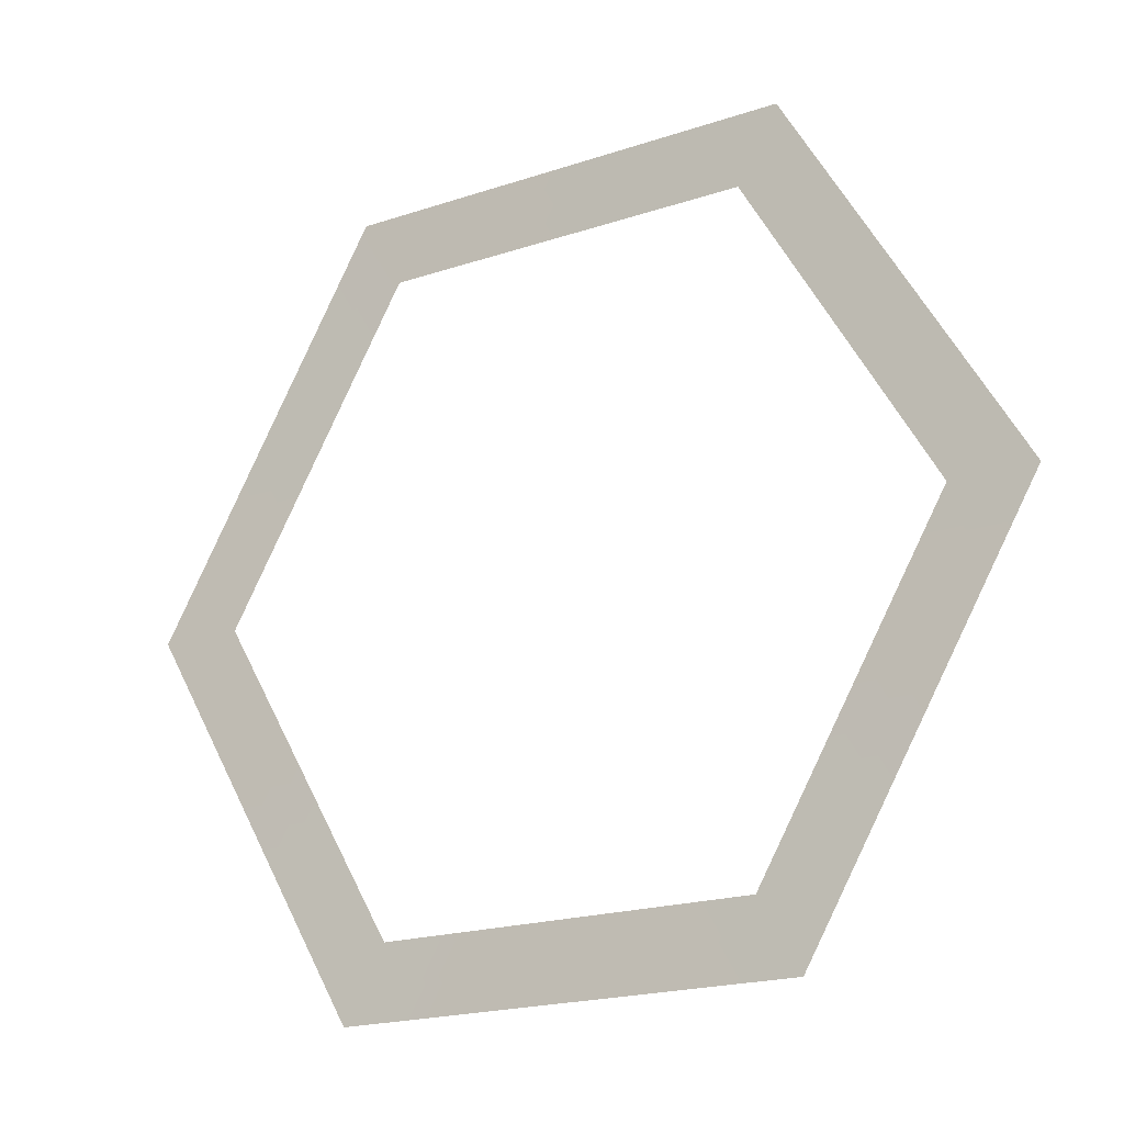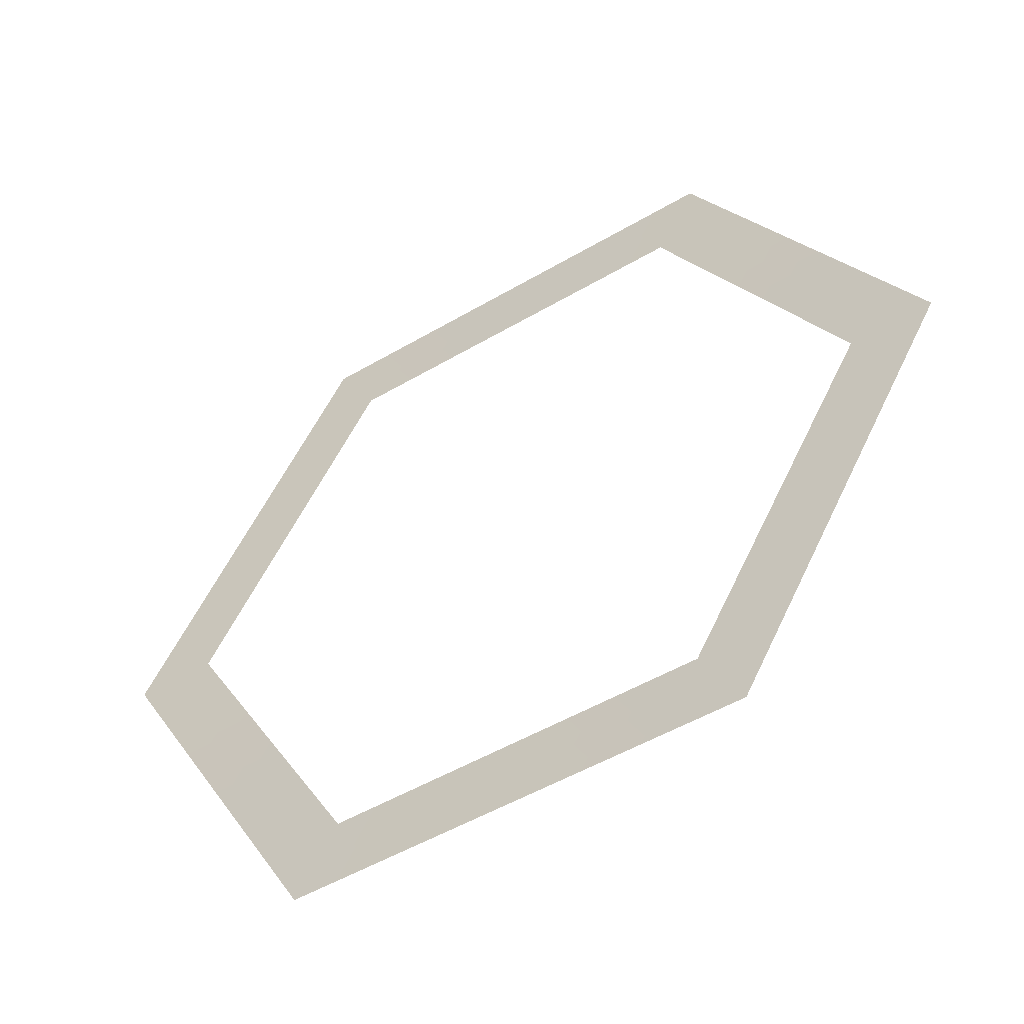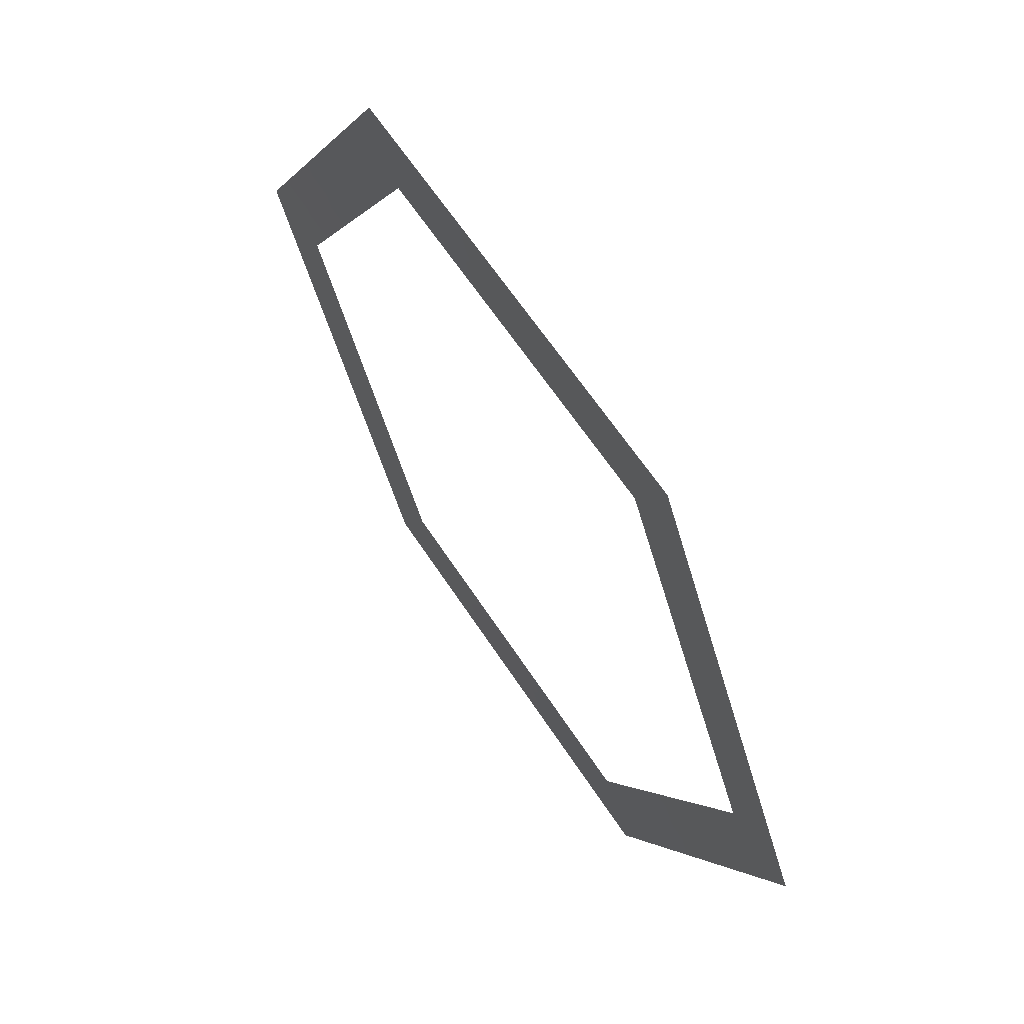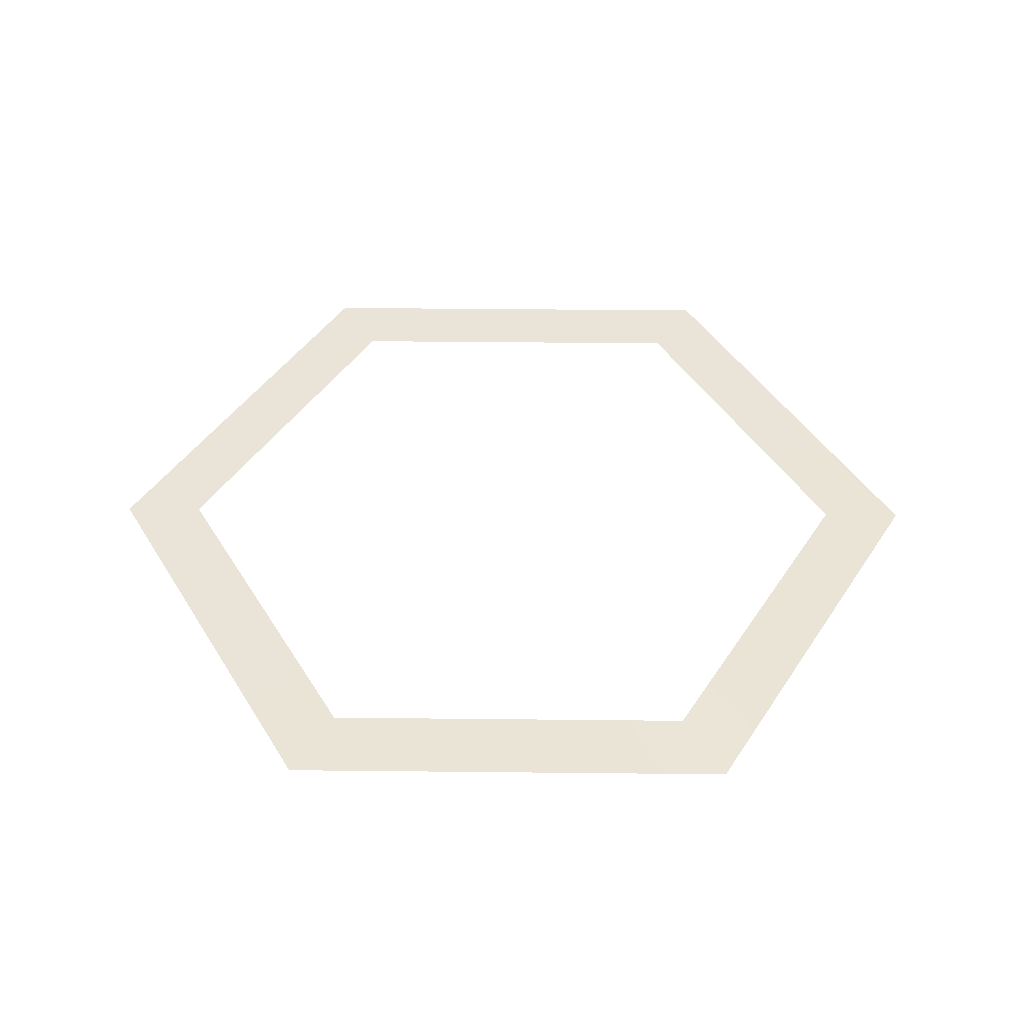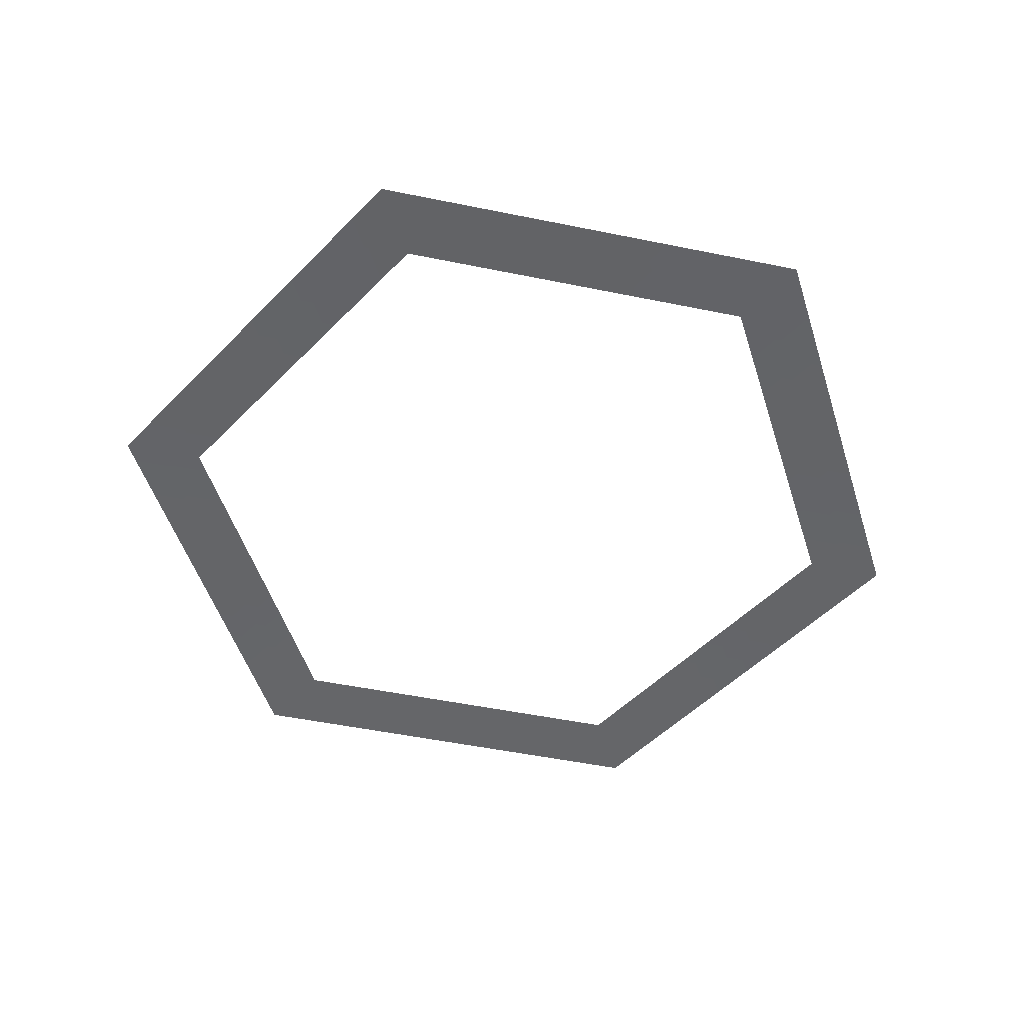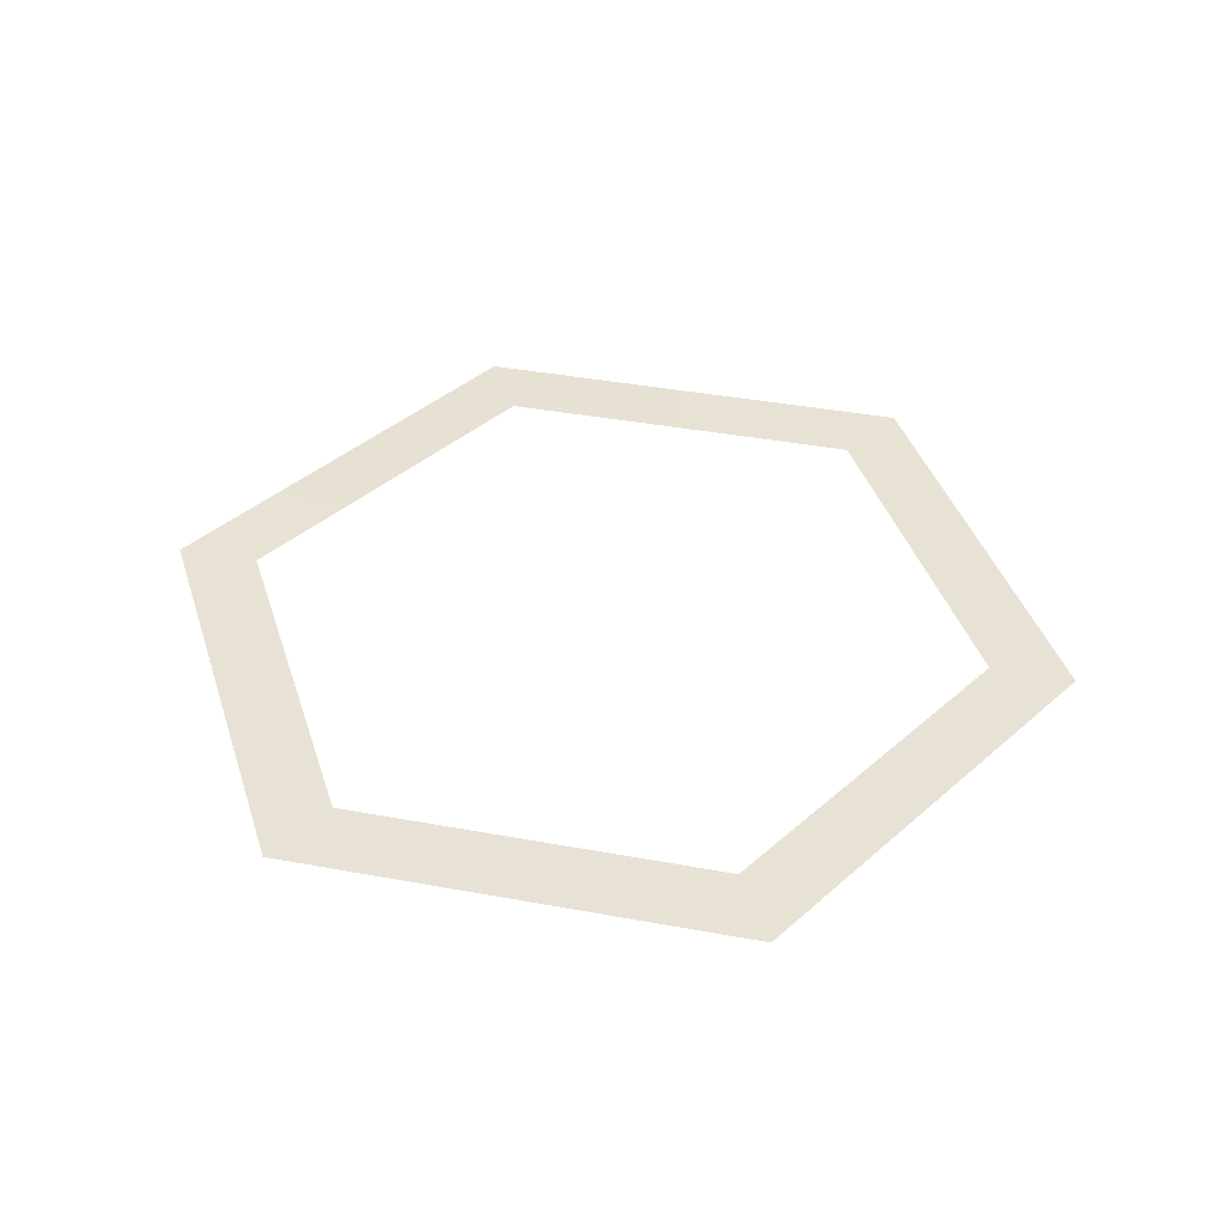
<metadata>
{"format":"obj","ext":"obj","renderer":"f3d","projection":"perspective","resolution":1024,"background":"white","views":[{"elev":-19.6,"azim":32.1,"up":"+Z"},{"elev":-51.2,"azim":32.6,"up":"+Z"},{"elev":62.4,"azim":57.0,"up":"+Z"},{"elev":43.4,"azim":-179.3,"up":"+Y"},{"elev":-51.4,"azim":-132.5,"up":"+Y"},{"elev":40.1,"azim":72.8,"up":"+Y"}]}
</metadata>
<code>
g default
v 0.55 -0.005 -0.9526
v -0.55 -0.005 -0.9526
v -1.1 -0.005 -0
v -0.55 -0.005 0.9526
v 0.55 -0.005 0.9526
v 1.1 -0.005 0
v 0.5 -0.004091 -0.866
v -0.5 -0.004091 -0.866
v -1 -0.004091 -0
v -0.5 -0.004091 0.866
v 0.5 -0.004091 0.866
v 1 -0.004091 0
v 0.45 -0.003182 -0.7794
v -0.45 -0.003182 -0.7794
v -0.9 -0.003182 -0
v -0.45 -0.003182 0.7794
v 0.45 -0.003182 0.7794
v 0.9 -0.003182 0
g pCone1
f 1 2 8 7
f 2 3 9 8
f 3 4 10 9
f 4 5 11 10
f 5 6 12 11
f 6 1 7 12
f 7 8 14 13
f 8 9 15 14
f 9 10 16 15
f 10 11 17 16
f 11 12 18 17
f 12 7 13 18

</code>
